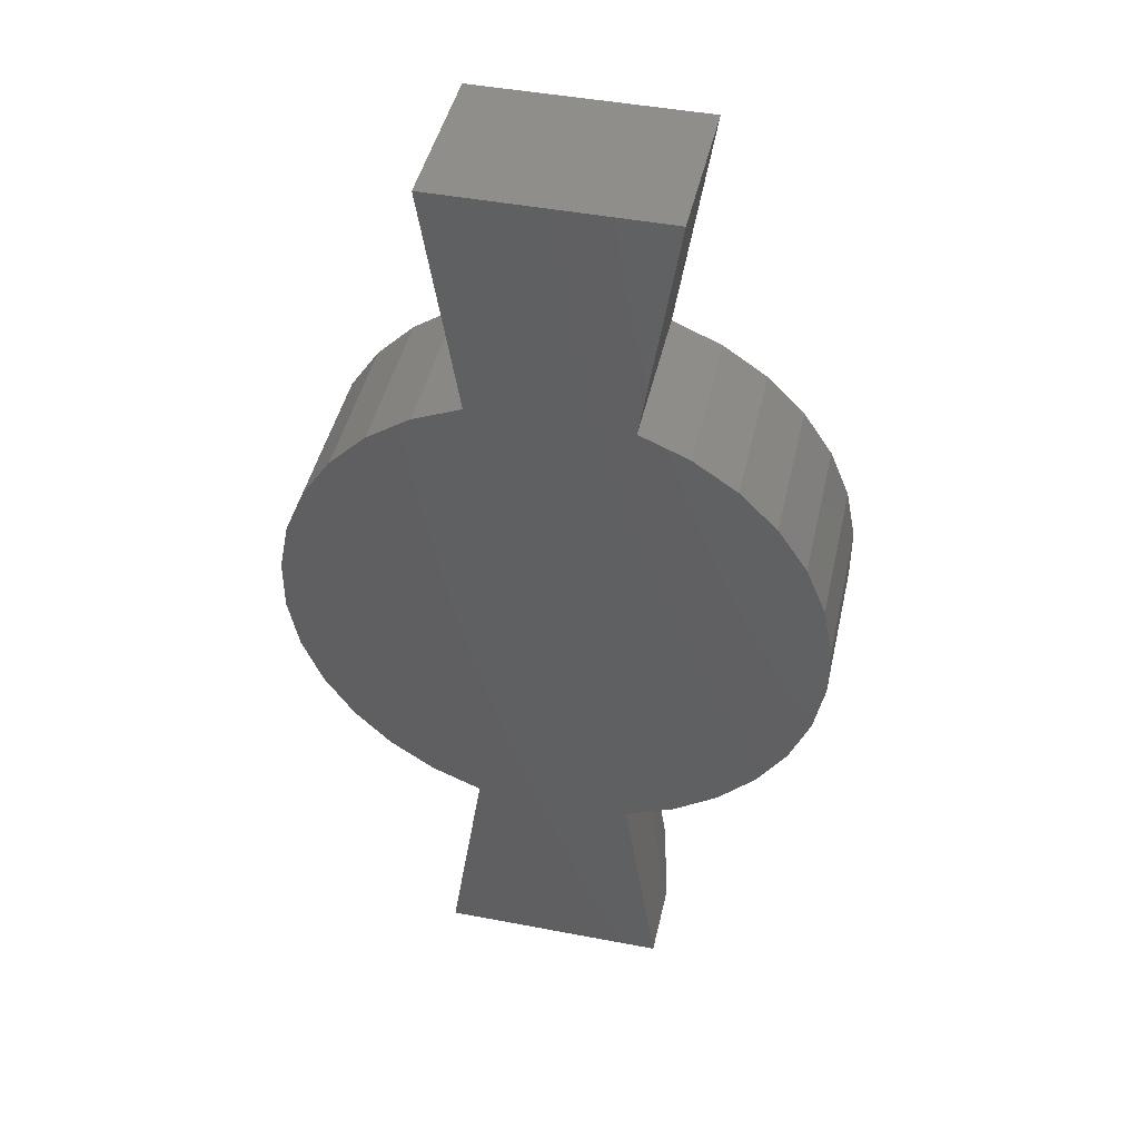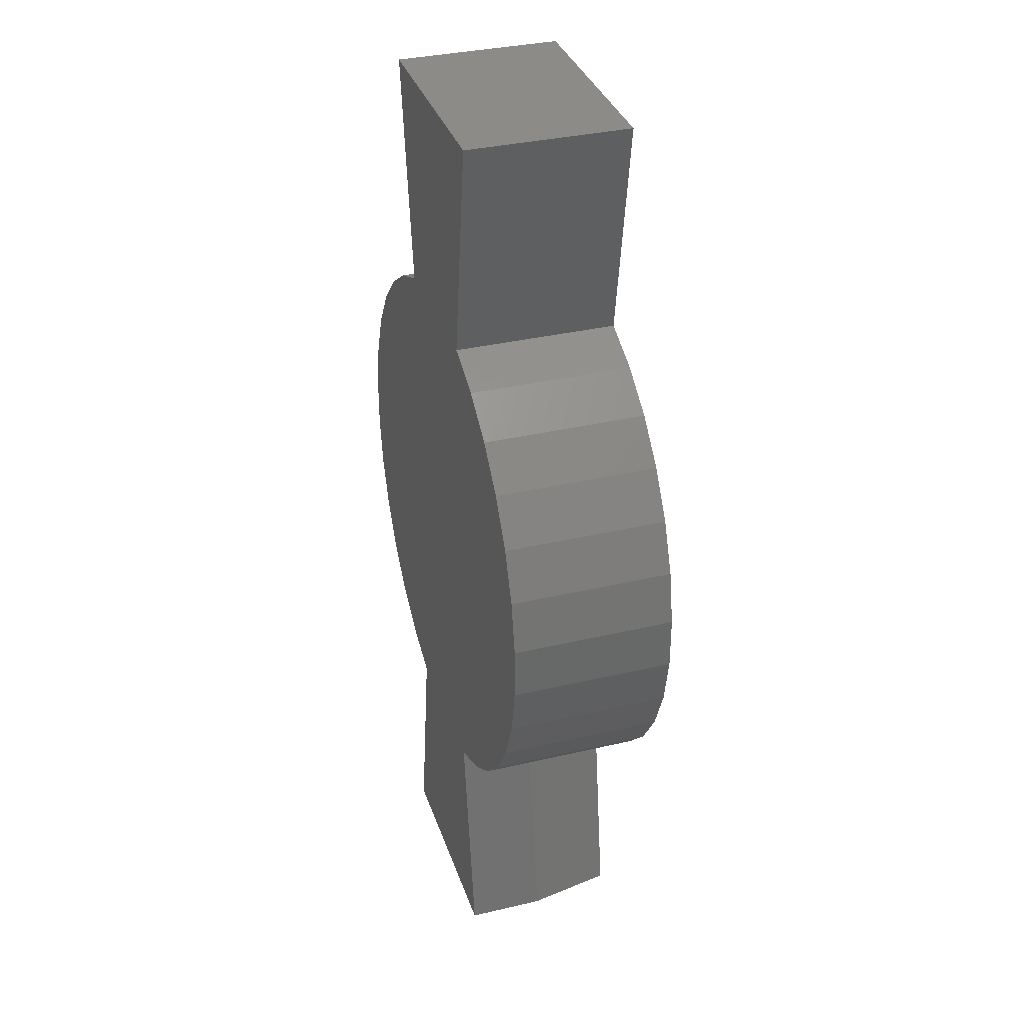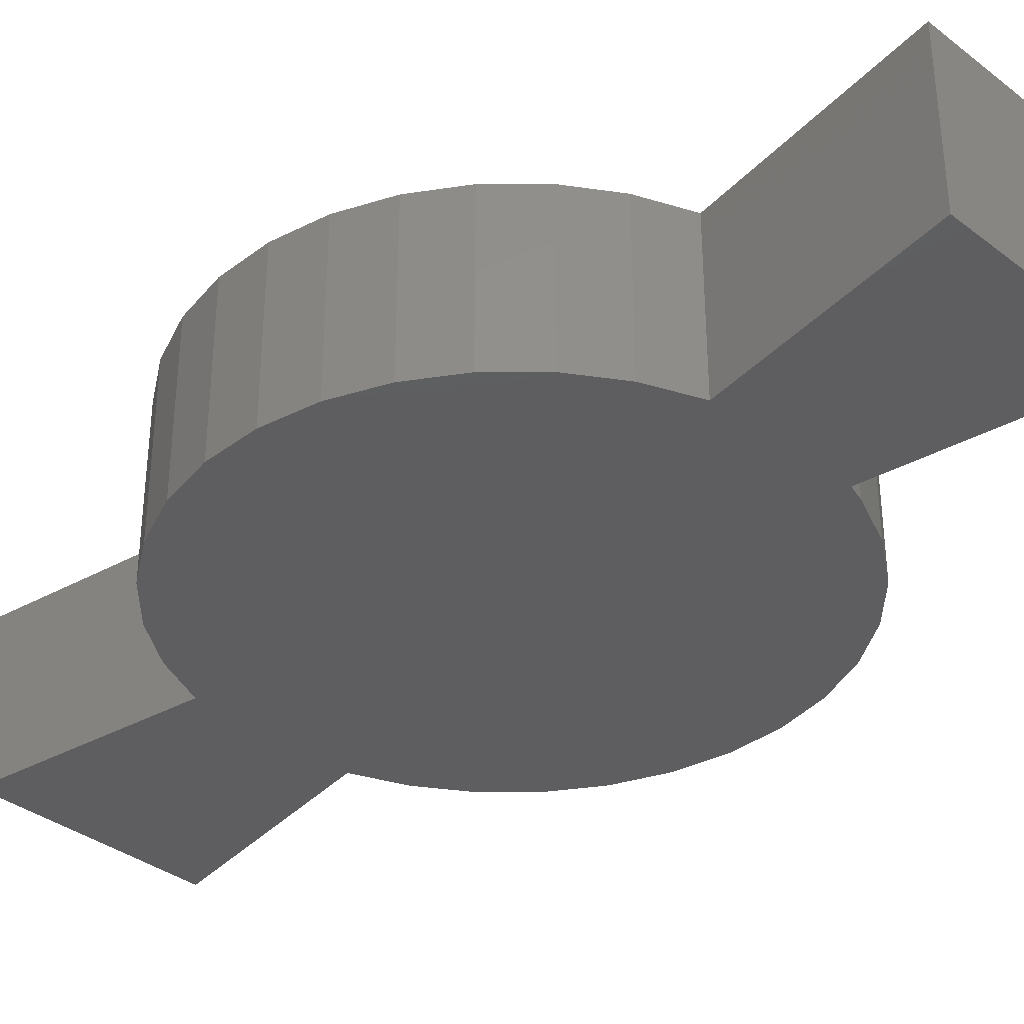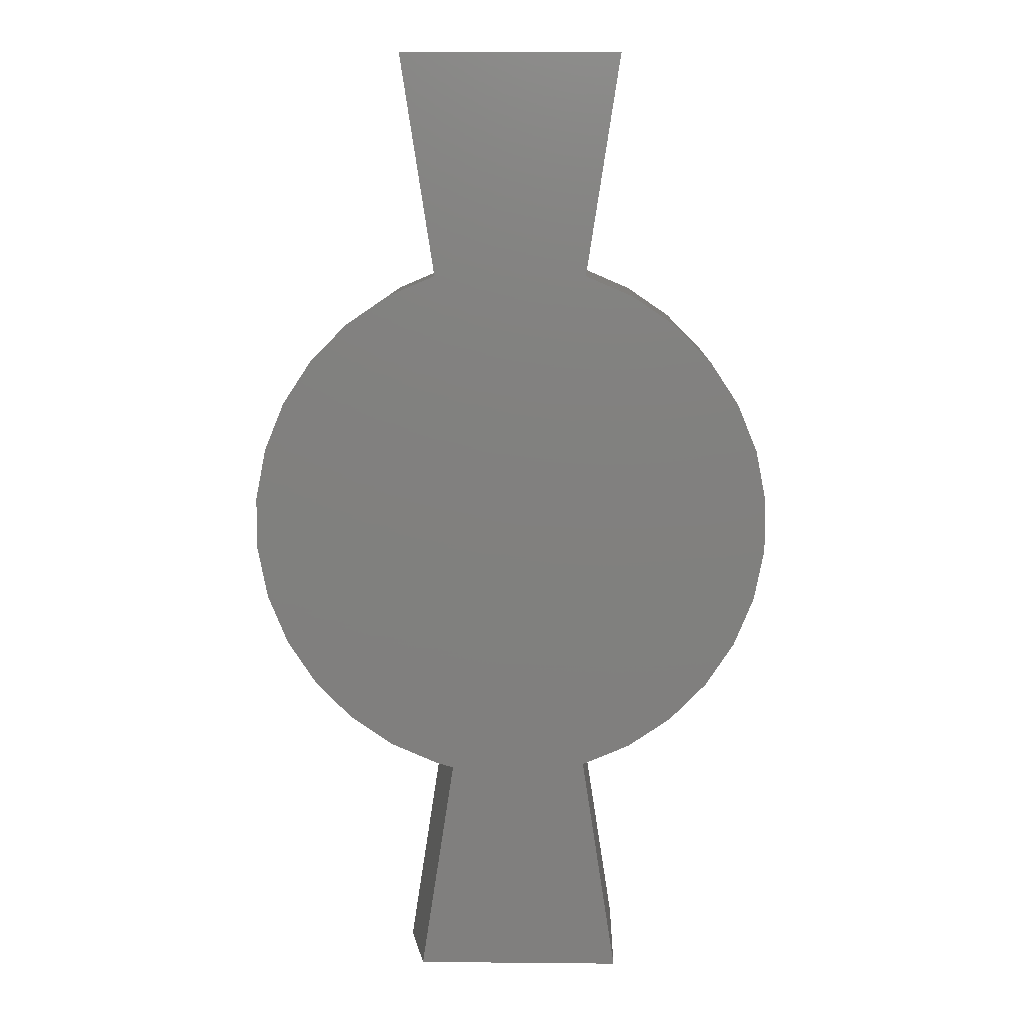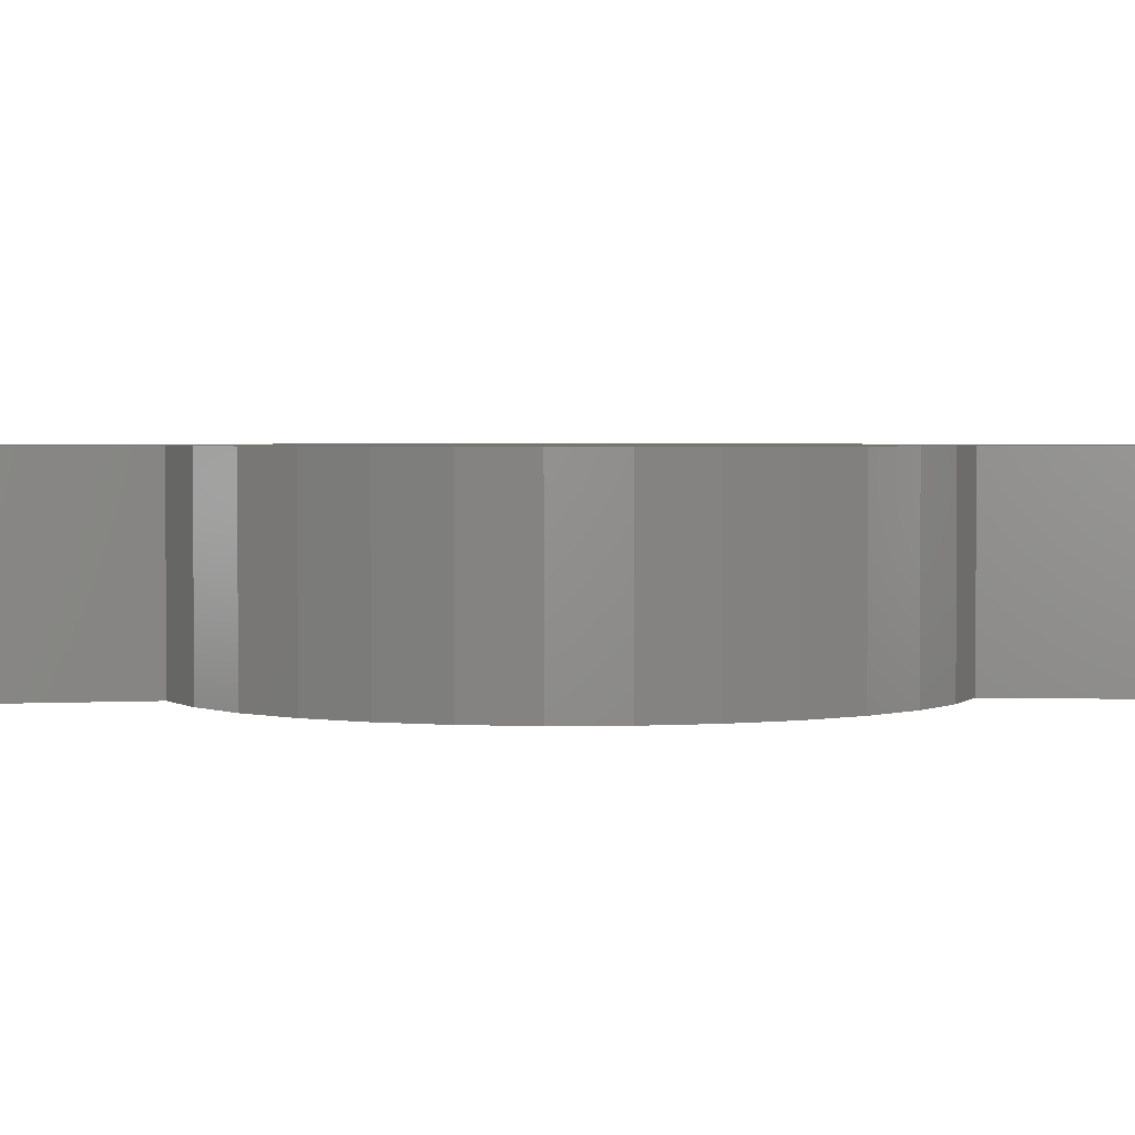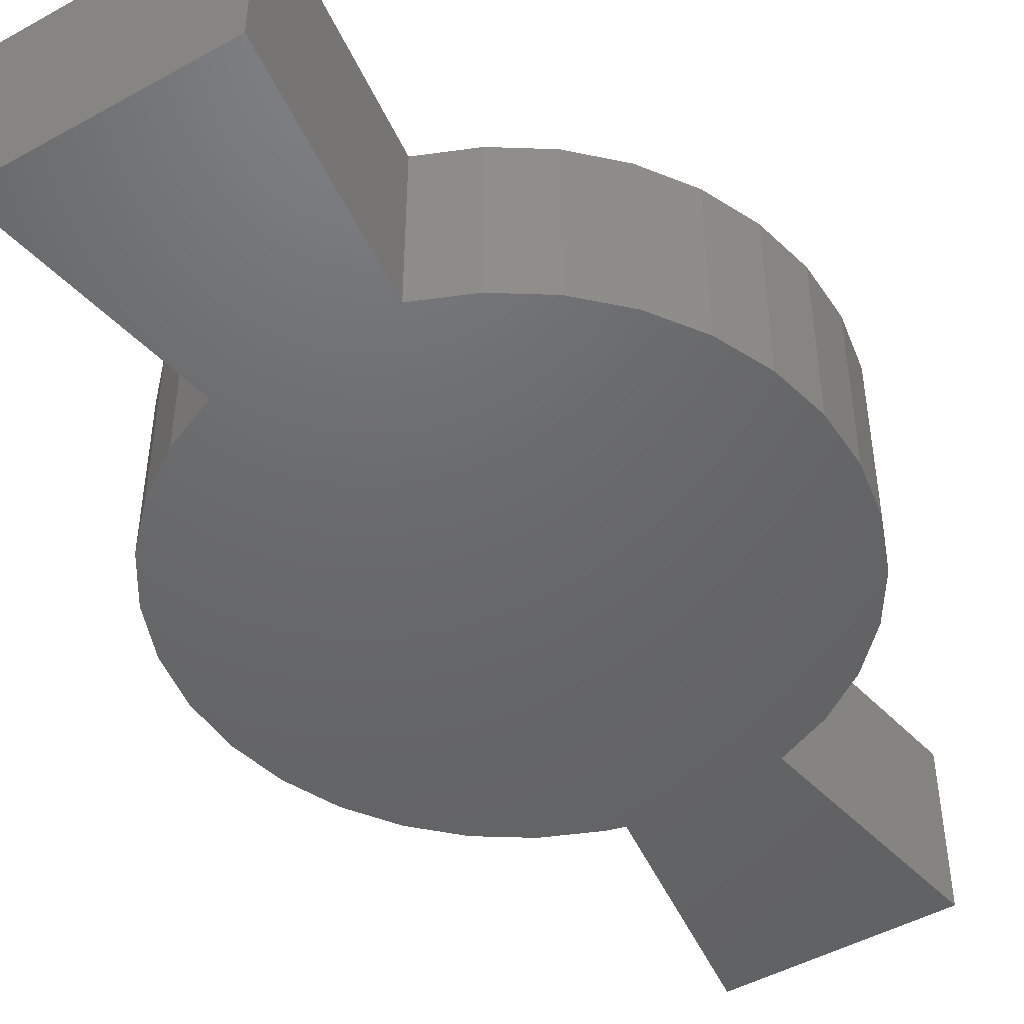
<metadata>
{"format":"stl","ext":"stl","renderer":"f3d","projection":"perspective","resolution":1024,"background":"white","views":[{"elev":44.7,"azim":12.5,"up":"+Y"},{"elev":34.6,"azim":72.5,"up":"+Y"},{"elev":-35.7,"azim":-45.2,"up":"+Z"},{"elev":9.6,"azim":-178.6,"up":"+Y"},{"elev":2.4,"azim":-92.7,"up":"+Z"},{"elev":-47.4,"azim":-147.9,"up":"+Z"}]}
</metadata>
<code>
# stl→obj: 67 verts, 130 faces
v 0.07105 -0.2368 0.07812
v 0.0559 -0.2411 -4.082e-17
v 0.07105 -0.2368 0
v 0.1154 -0.2179 0
v 0.1154 -0.2179 0.1484
v 0.07105 -0.2368 0.1484
v 0.07105 0.2368 0
v 0.07105 0.2368 0.1484
v 0.1154 0.2179 0
v 0.1154 0.2179 0.1484
v 0.1553 0.1907 0
v 0.1553 0.1907 0.1484
v 0.1891 0.1563 0
v 0.1891 0.1563 0.1484
v 0.2157 0.1161 0
v 0.2157 0.1161 0.1484
v 0.234 0.07145 0
v 0.234 0.07145 0.1484
v 0.2433 0.02412 0
v 0.2433 0.02412 0.1484
v 0.2433 -0.02412 0
v 0.2433 -0.02412 0.1484
v 0.234 -0.07145 0
v 0.234 -0.07145 0.1484
v 0.2157 -0.1161 0
v 0.2157 -0.1161 0.1484
v 0.1891 -0.1563 0
v 0.1891 -0.1563 0.1484
v 0.1553 -0.1907 0
v 0.1553 -0.1907 0.1484
v -0.07105 -0.2368 0
v -0.1154 -0.2179 0
v -0.1553 -0.1907 0
v -0.1891 -0.1563 0
v -0.2157 -0.1161 0
v -0.234 -0.07145 0
v -0.2433 -0.02412 0
v -0.2433 0.02412 0
v -0.234 0.07145 0
v -0.2157 0.1161 0
v -0.1891 0.1563 0
v -0.1553 0.1907 0
v -0.1154 0.2179 0
v -0.07105 0.2368 0
v -0.1026 0.4421 0
v 0.1026 0.4421 0
v 0.08682 -0.4421 0
v -0.1026 -0.4421 0
v 0.1026 -0.4421 0.1484
v 0.1026 -0.4421 0.07812
v -0.1026 -0.4421 0.1484
v 0.1026 0.4421 0.1484
v -0.1026 0.4421 0.1484
v -0.07105 0.2368 0.1484
v -0.1154 0.2179 0.1484
v -0.1553 0.1907 0.1484
v -0.1891 0.1563 0.1484
v -0.2157 0.1161 0.1484
v -0.234 0.07145 0.1484
v -0.2433 0.02412 0.1484
v -0.2433 -0.02412 0.1484
v -0.234 -0.07145 0.1484
v -0.2157 -0.1161 0.1484
v -0.1891 -0.1563 0.1484
v -0.1553 -0.1907 0.1484
v -0.1154 -0.2179 0.1484
v -0.07105 -0.2368 0.1484
f 1 2 3
f 1 3 4
f 1 4 5
f 1 5 6
f 7 8 9
f 9 8 10
f 9 10 11
f 11 10 12
f 11 12 13
f 13 12 14
f 13 14 15
f 15 14 16
f 15 16 17
f 17 16 18
f 17 18 19
f 19 18 20
f 19 20 21
f 21 20 22
f 21 22 23
f 23 22 24
f 23 24 25
f 25 24 26
f 25 26 27
f 27 26 28
f 27 28 29
f 29 28 30
f 29 30 4
f 4 30 5
f 2 31 3
f 3 31 32
f 3 32 4
f 4 32 33
f 4 33 29
f 29 33 34
f 29 34 27
f 27 34 35
f 27 35 25
f 25 35 36
f 25 36 23
f 23 36 37
f 23 37 21
f 21 37 38
f 21 38 19
f 19 38 39
f 19 39 17
f 17 39 40
f 17 40 15
f 15 40 41
f 15 41 13
f 13 41 42
f 13 42 11
f 11 42 43
f 11 43 9
f 9 43 44
f 9 44 7
f 7 44 45
f 7 45 46
f 47 48 2
f 2 48 31
f 49 50 6
f 6 50 1
f 51 48 49
f 49 48 47
f 49 47 50
f 52 46 53
f 53 46 45
f 50 47 1
f 1 47 2
f 52 53 8
f 8 53 54
f 8 54 10
f 10 54 55
f 10 55 12
f 12 55 56
f 12 56 14
f 14 56 57
f 14 57 16
f 16 57 58
f 16 58 18
f 18 58 59
f 18 59 20
f 20 59 60
f 20 60 22
f 22 60 61
f 22 61 24
f 24 61 62
f 24 62 26
f 26 62 63
f 26 63 28
f 28 63 64
f 28 64 30
f 30 64 65
f 30 65 5
f 5 65 66
f 5 66 6
f 6 66 67
f 6 67 49
f 49 67 51
f 67 31 51
f 51 31 48
f 31 67 32
f 32 67 66
f 32 66 33
f 33 66 65
f 33 65 34
f 34 65 64
f 34 64 35
f 35 64 63
f 35 63 36
f 36 63 62
f 36 62 37
f 37 62 61
f 37 61 38
f 38 61 60
f 38 60 39
f 39 60 59
f 39 59 40
f 40 59 58
f 40 58 41
f 41 58 57
f 41 57 42
f 42 57 56
f 42 56 43
f 43 56 55
f 43 55 44
f 44 55 54
f 53 45 54
f 54 45 44
f 8 7 52
f 52 7 46

</code>
